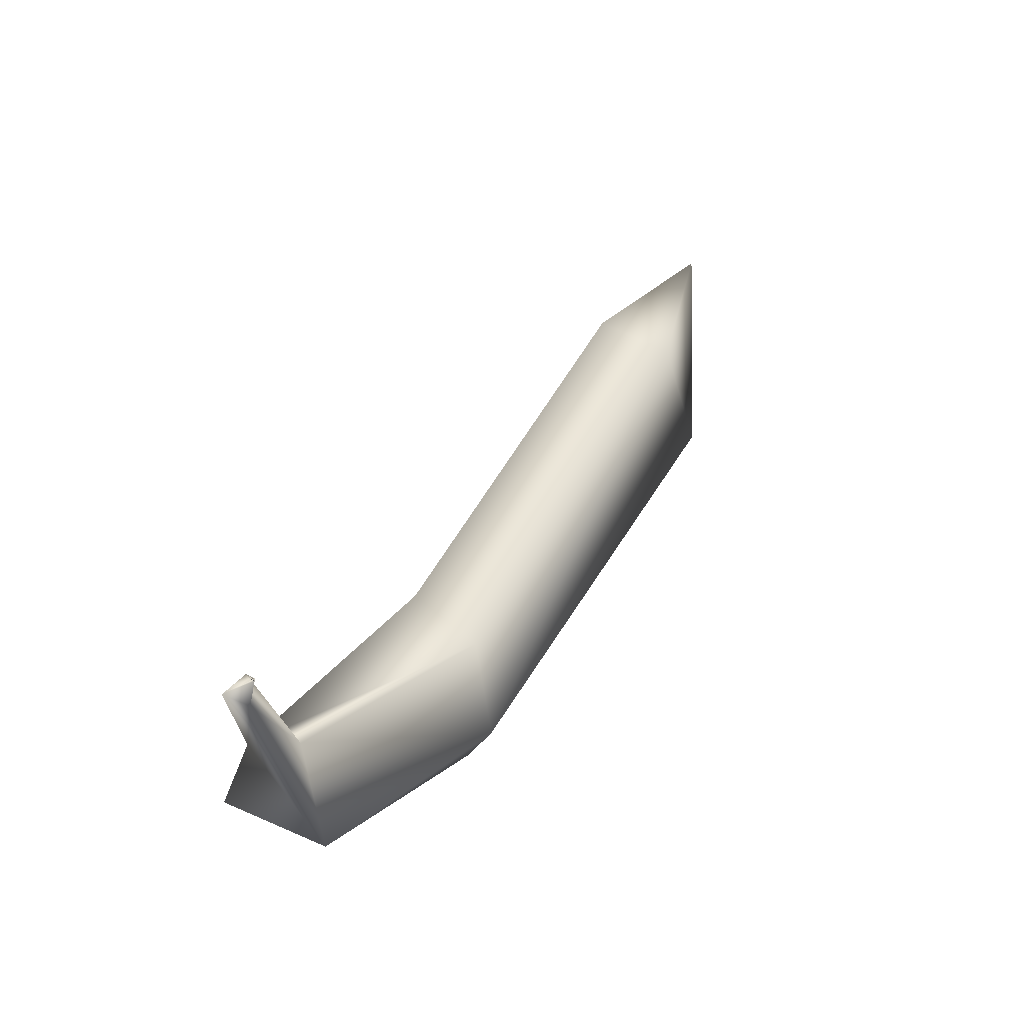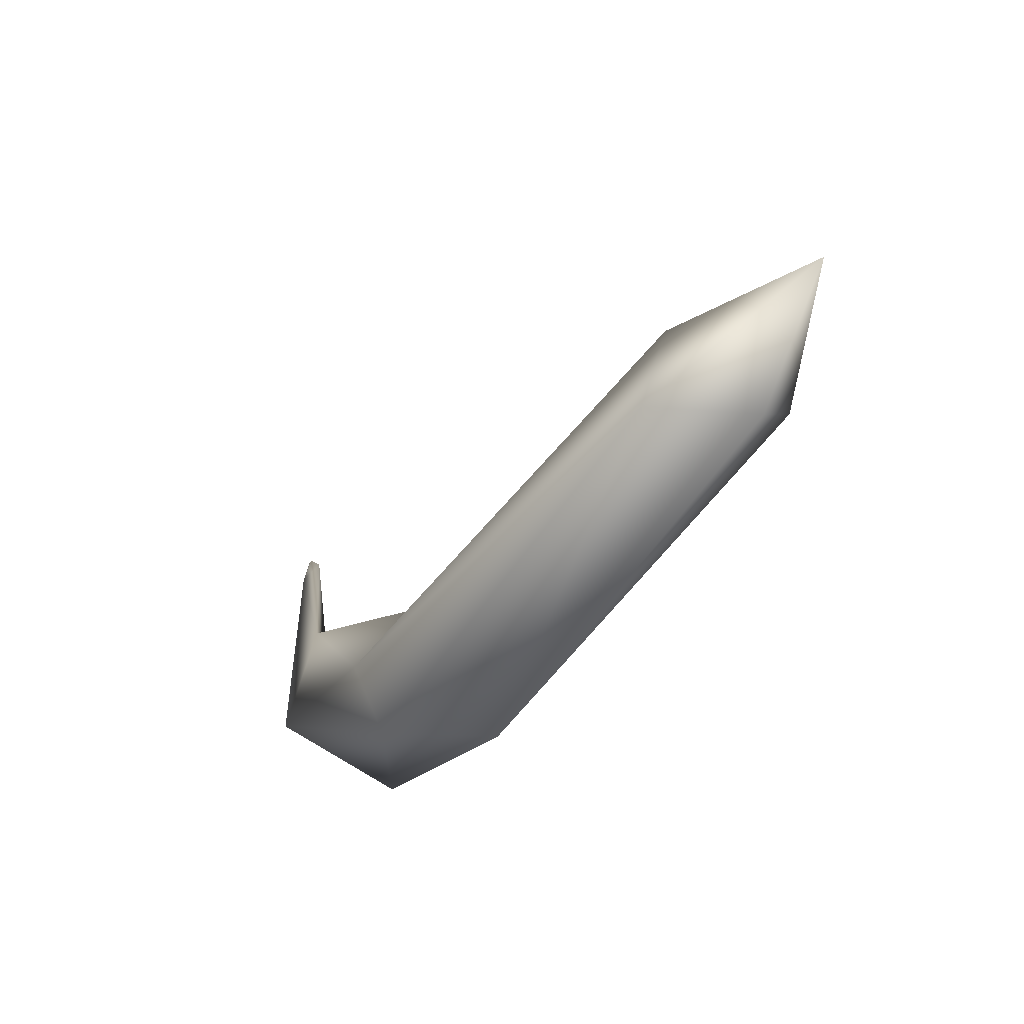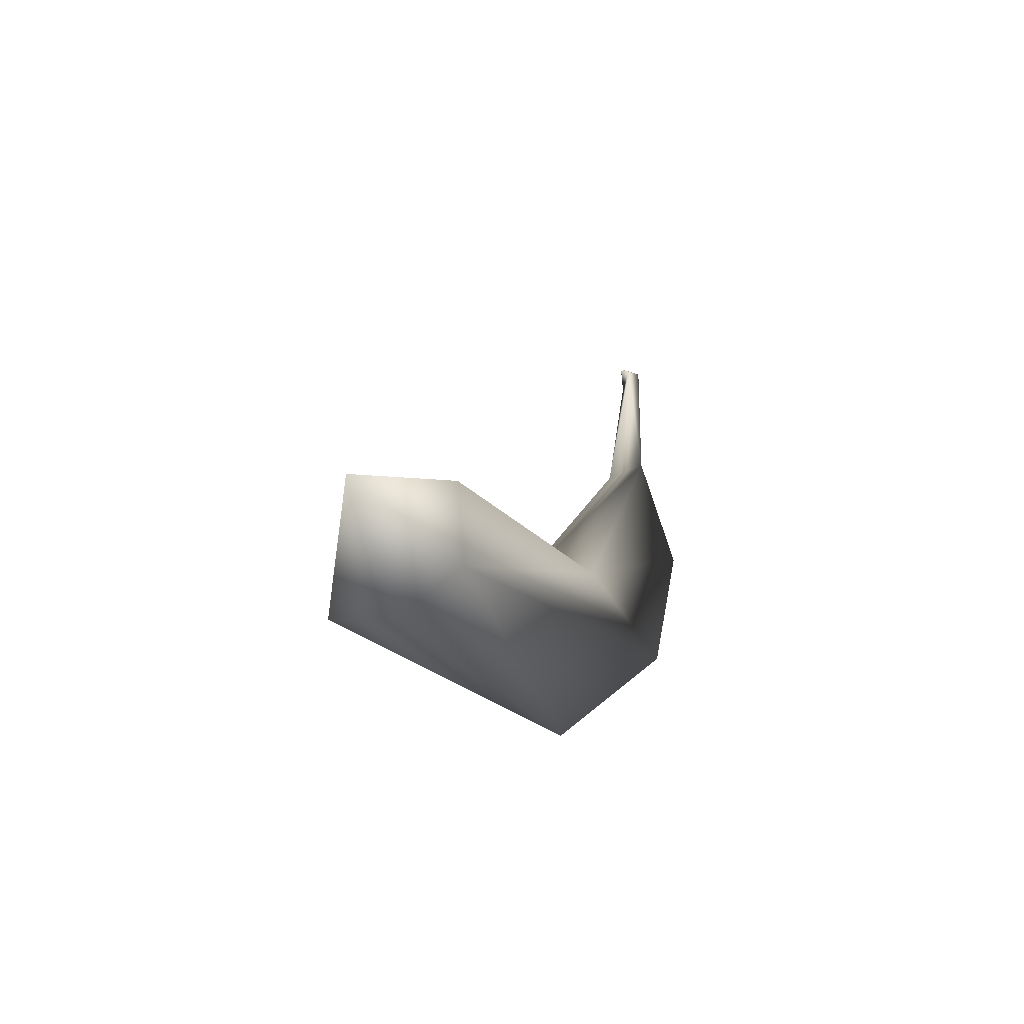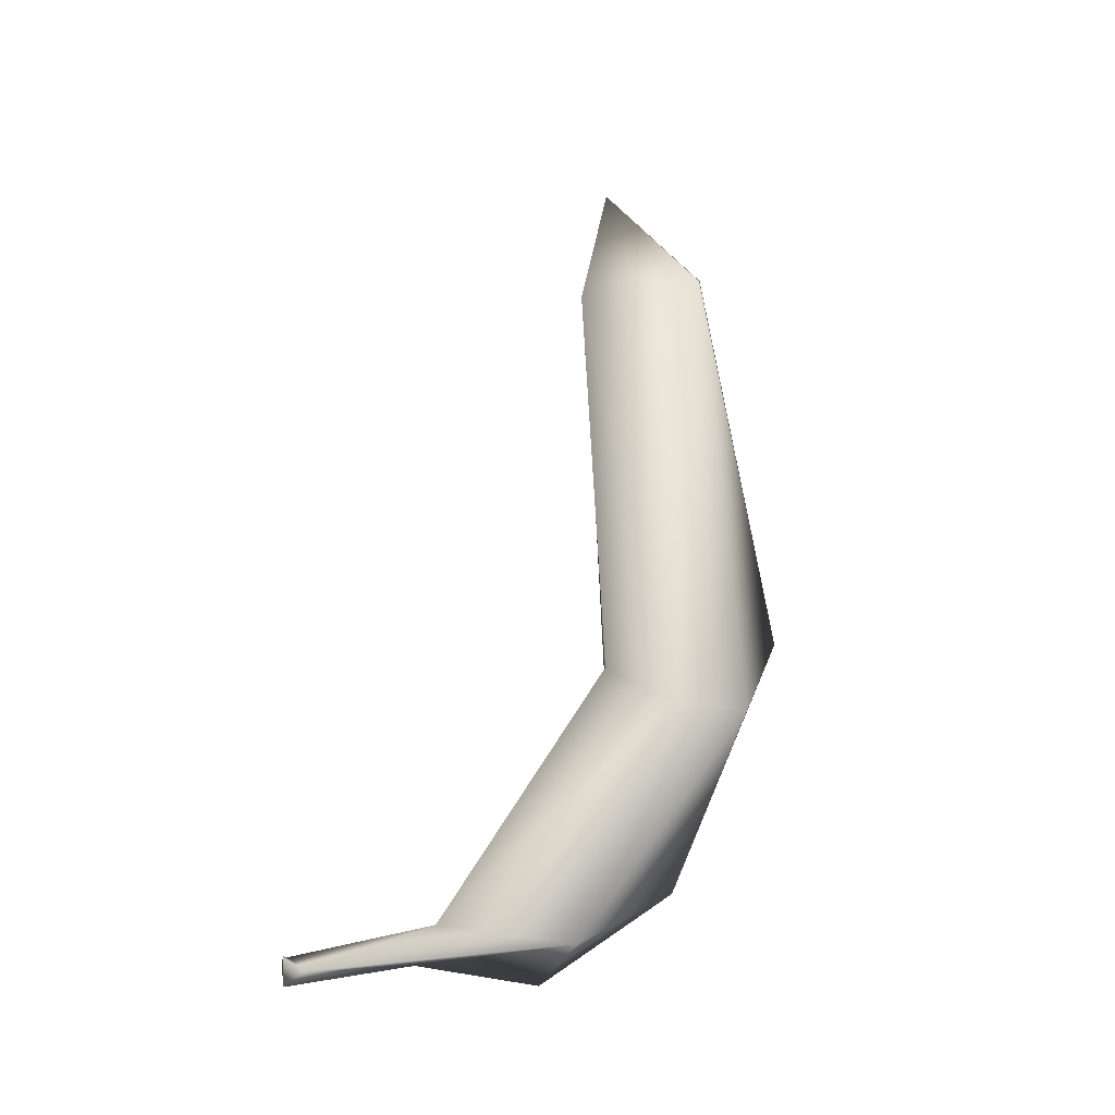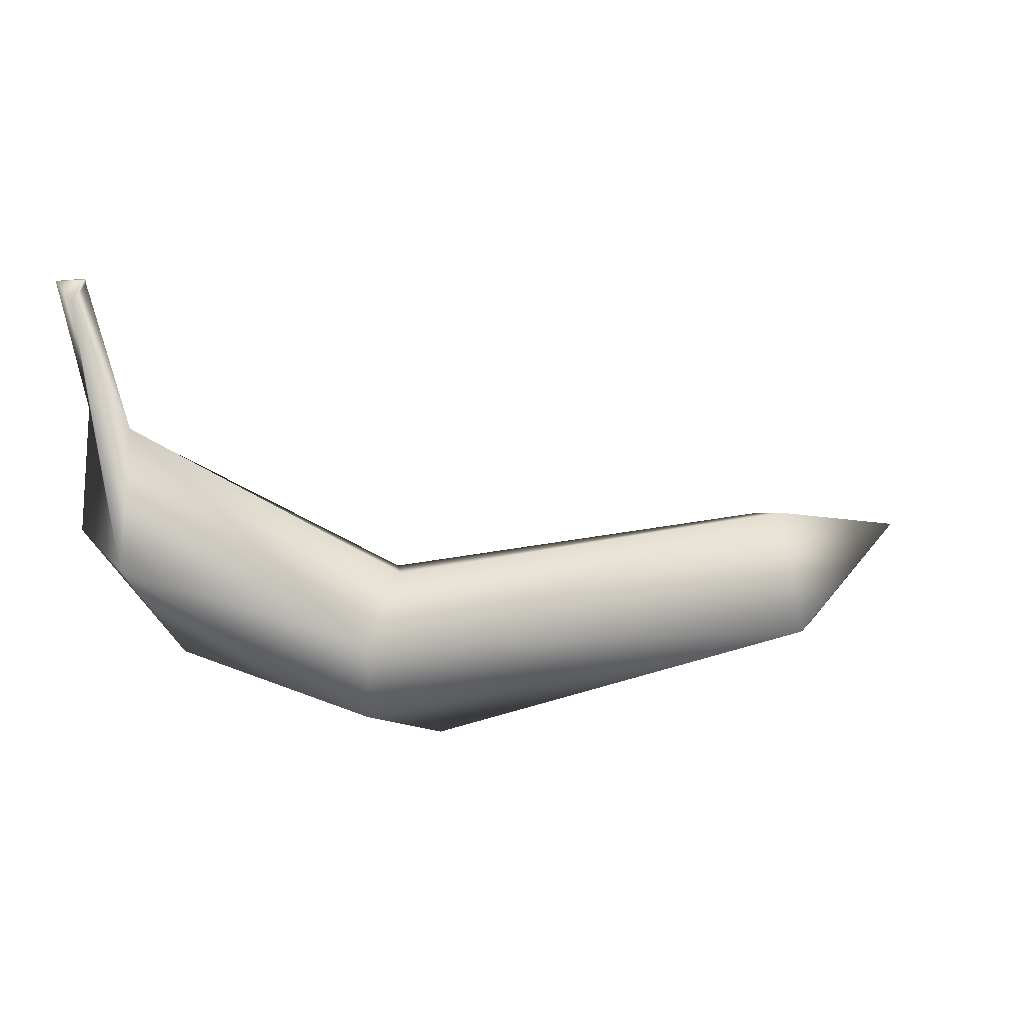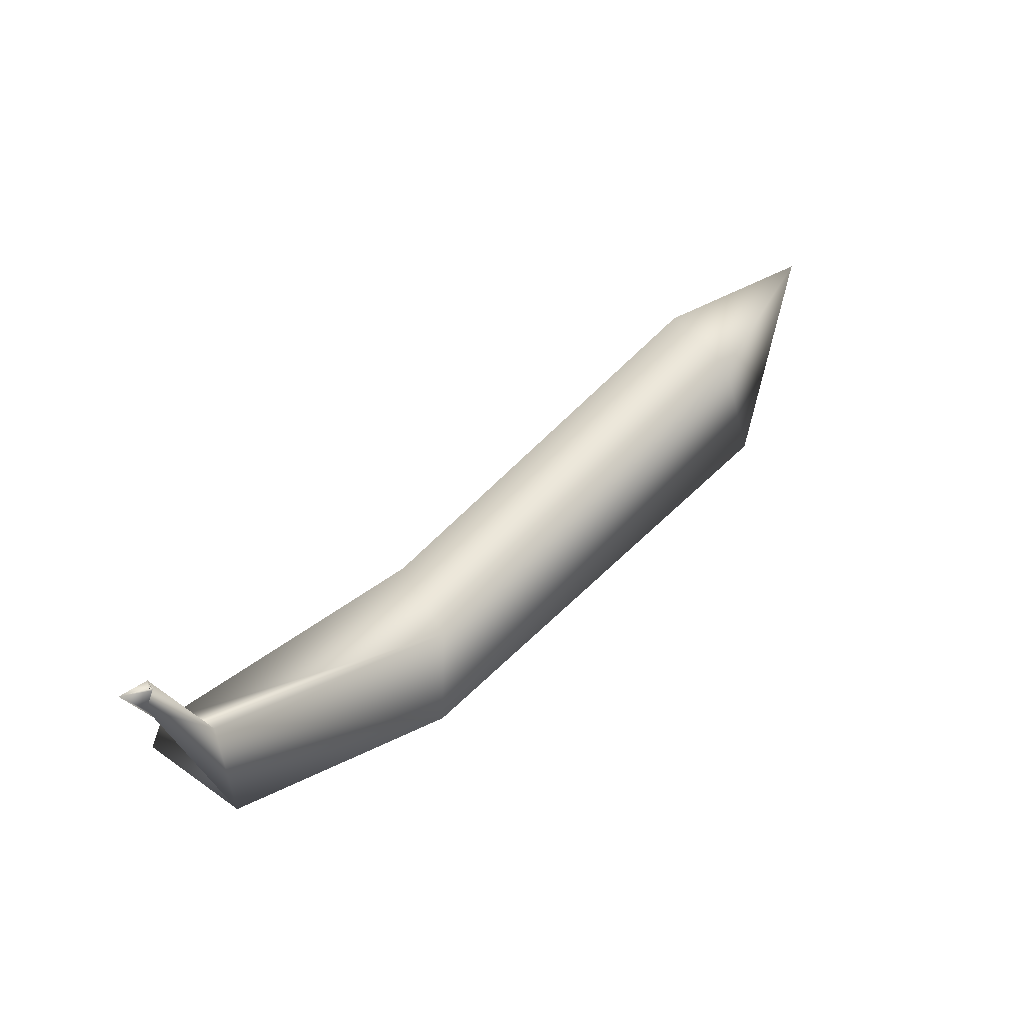
<metadata>
{"format":"obj","ext":"obj","renderer":"f3d","projection":"perspective","resolution":1024,"background":"white","views":[{"elev":49.1,"azim":-59.7,"up":"+Y"},{"elev":-41.3,"azim":55.9,"up":"+Y"},{"elev":-6.9,"azim":109.8,"up":"+Y"},{"elev":67.0,"azim":-85.8,"up":"+Z"},{"elev":2.9,"azim":-19.3,"up":"+Y"},{"elev":60.0,"azim":-43.7,"up":"+Y"}]}
</metadata>
<code>
o my_mesh_banana.obj.002
v 0.07794 0.02329 0.01781
v -0.0426 0.02438 0.02078
v 0.07656 0.05468 0.008093
v -0.03093 0.04129 0.00925
v -0.1013 0.04364 0.01038
v -0.04069 0.005595 0.01249
v 0.1179 0.05019 -0.004702
v -0.01576 -0.002407 -0.006457
v -0.09791 0.07791 0.004457
v -0.1076 0.1131 0.000814
v -0.1113 0.1083 0.003907
v -0.1075 0.05244 -0.01329
v -0.1085 0.1136 0.003666
v -0.1079 0.1138 0.003468
v -0.02554 0.04143 -0.01248
v -0.1084 0.1138 0.003022
v -0.1083 0.1138 0.003163
v -0.1087 0.114 0.002551
v -0.1146 0.1135 -0.000274
v -0.1066 0.08272 -0.003335
v 0.09222 0.02209 -0.005481
v 0.07866 0.05338 -0.01385
v 0.08707 0.03357 -0.0187
v -0.08164 0.02069 -0.01481
f 2 1 3
f 1 2 6
f 4 2 3
f 3 1 7
f 1 6 8
f 2 5 6
f 2 9 5
f 4 9 2
f 1 21 7
f 21 1 8
f 10 11 9
f 9 11 5
f 16 14 10
f 14 13 11
f 10 14 11
f 17 16 10
f 19 17 14
f 17 13 14
f 10 13 17
f 18 19 14
f 18 14 16
f 17 19 16
f 13 16 19
f 13 19 11
f 13 18 16
f 5 24 6
f 13 10 18
f 10 19 18
f 10 9 20
f 22 4 3
f 5 11 20
f 12 5 20
f 20 11 19
f 22 15 4
f 24 8 6
f 4 20 9
f 5 12 24
f 19 10 20
f 23 7 21
f 7 22 3
f 7 23 22
f 20 4 15
f 15 22 23
f 23 21 8
f 23 8 24
f 15 23 24
f 15 12 20
f 15 24 12

</code>
